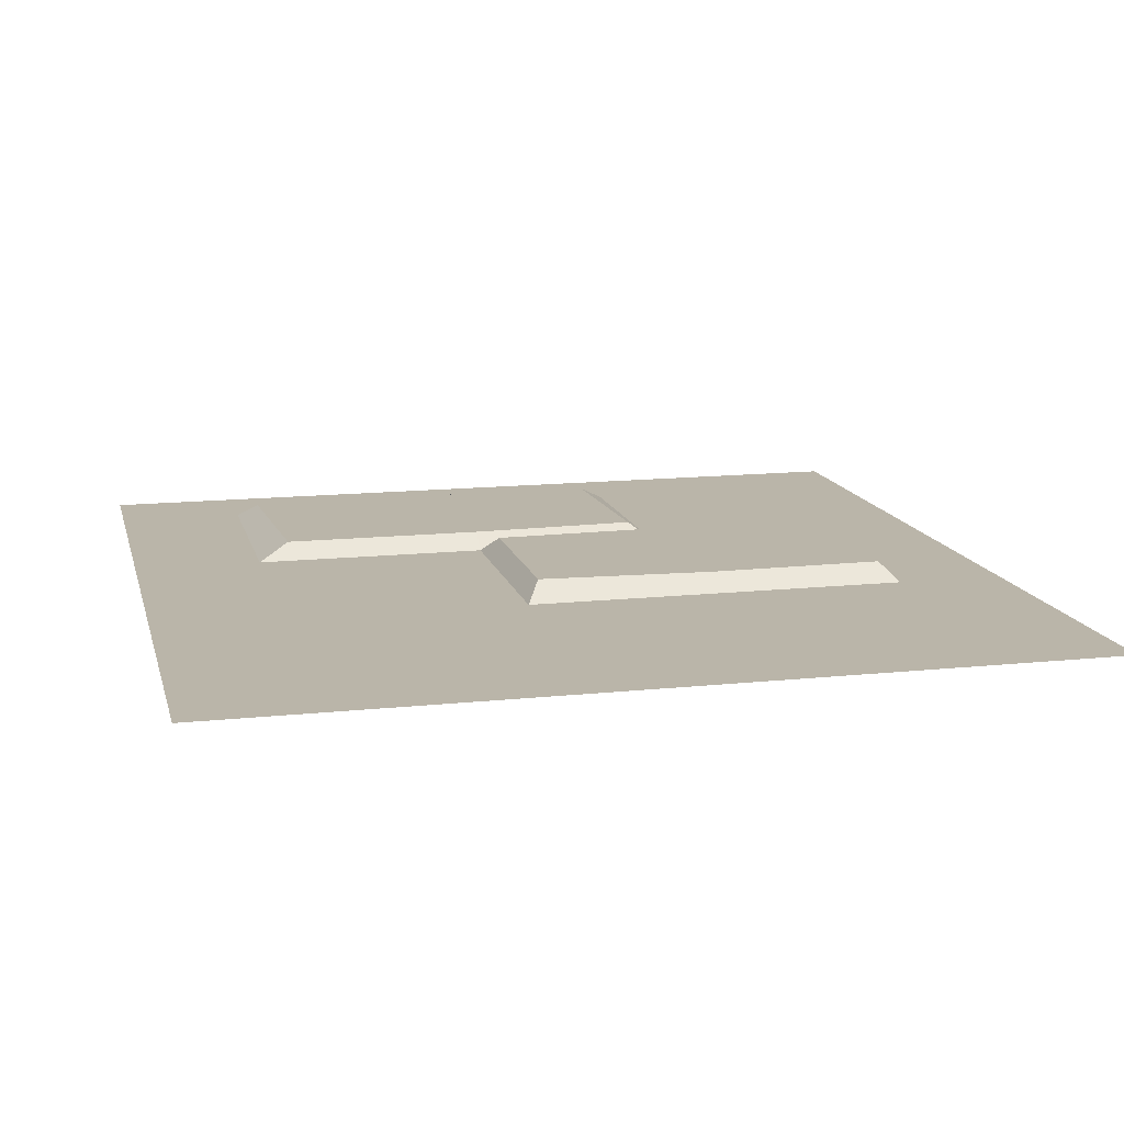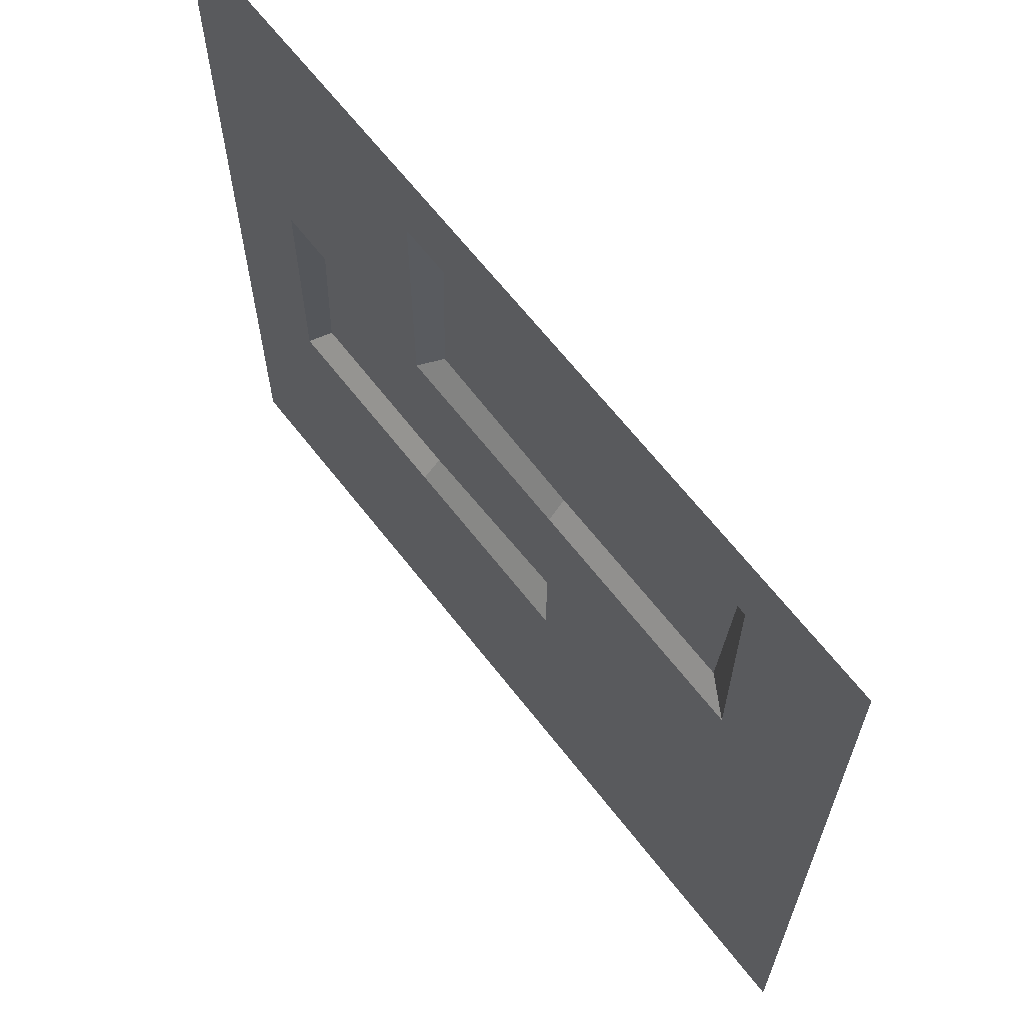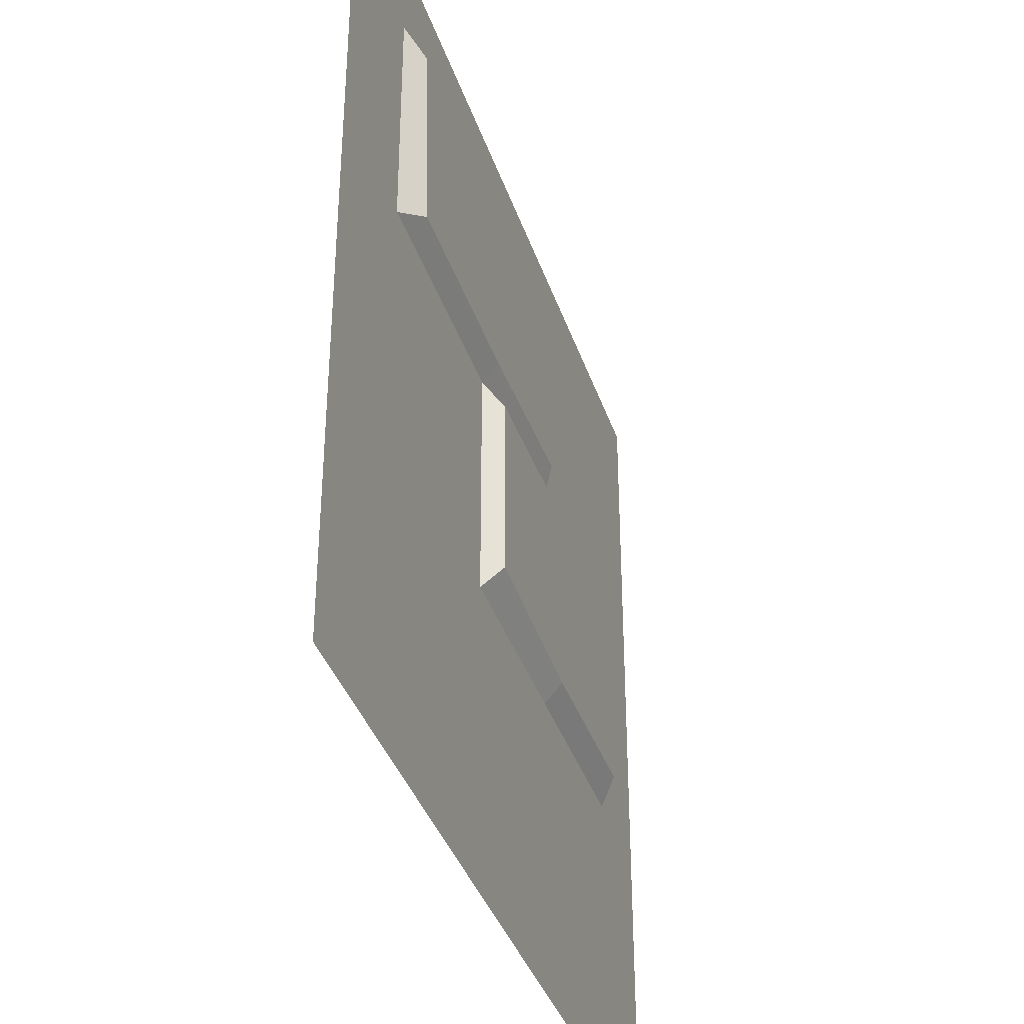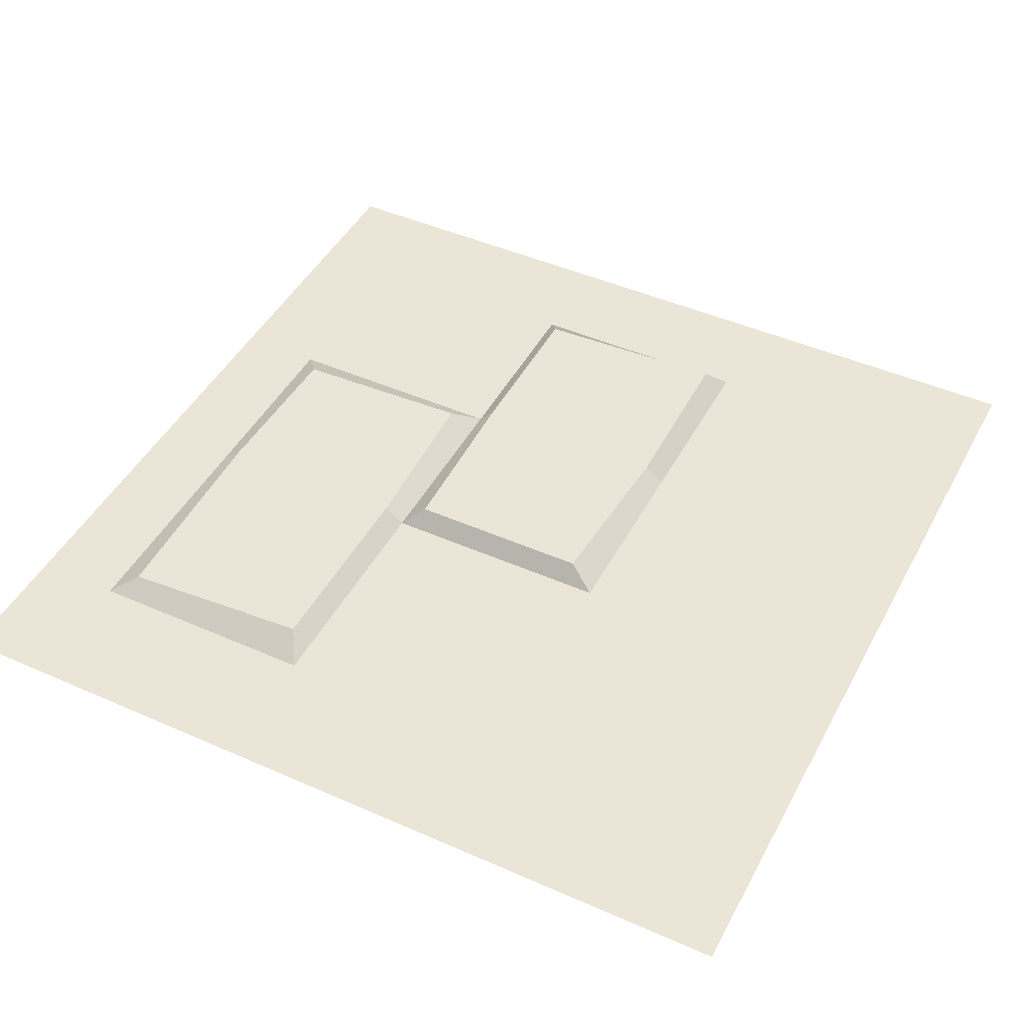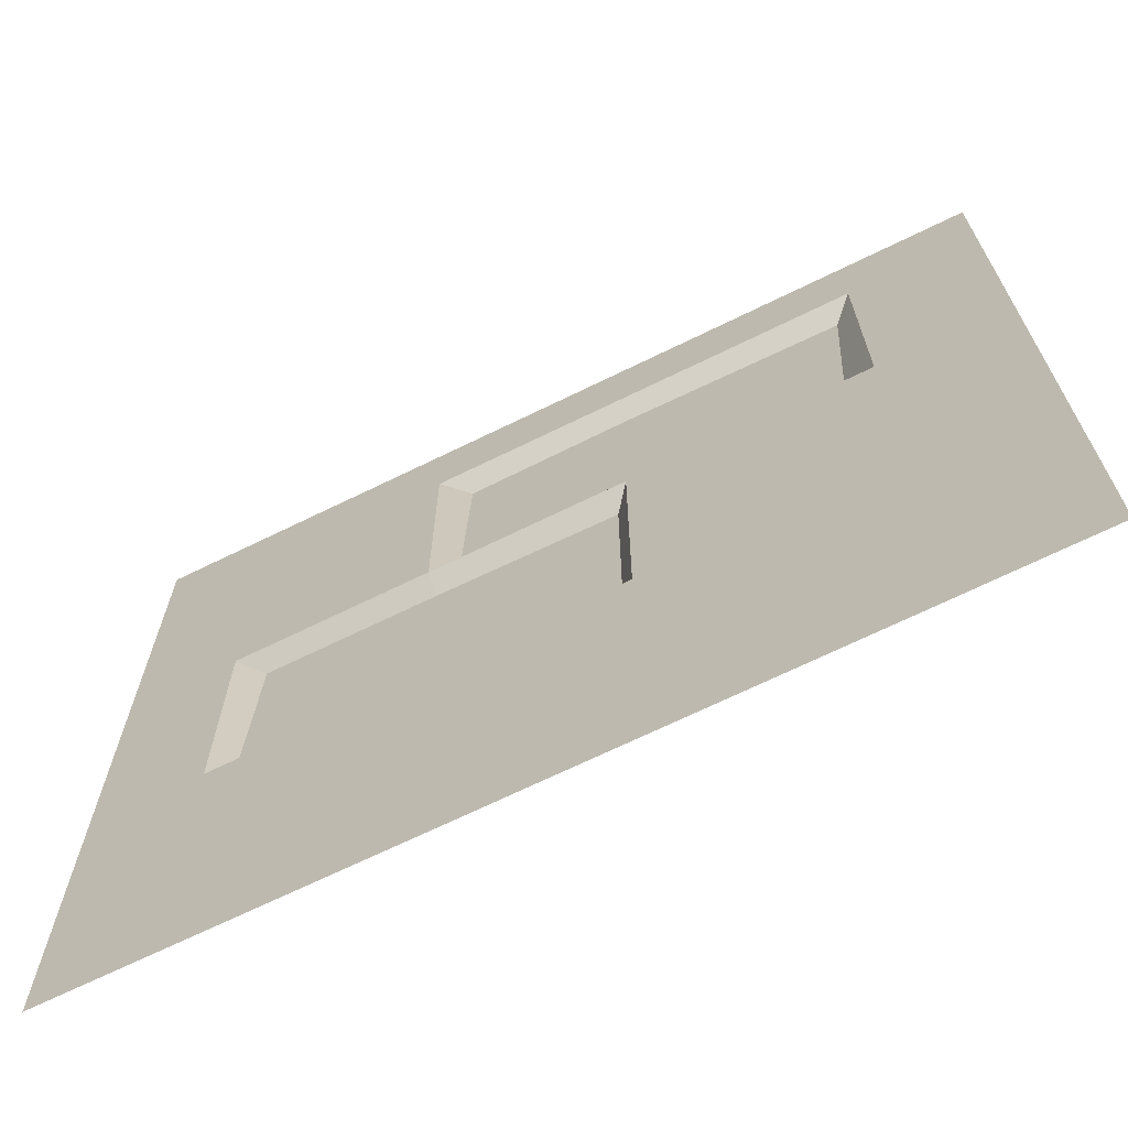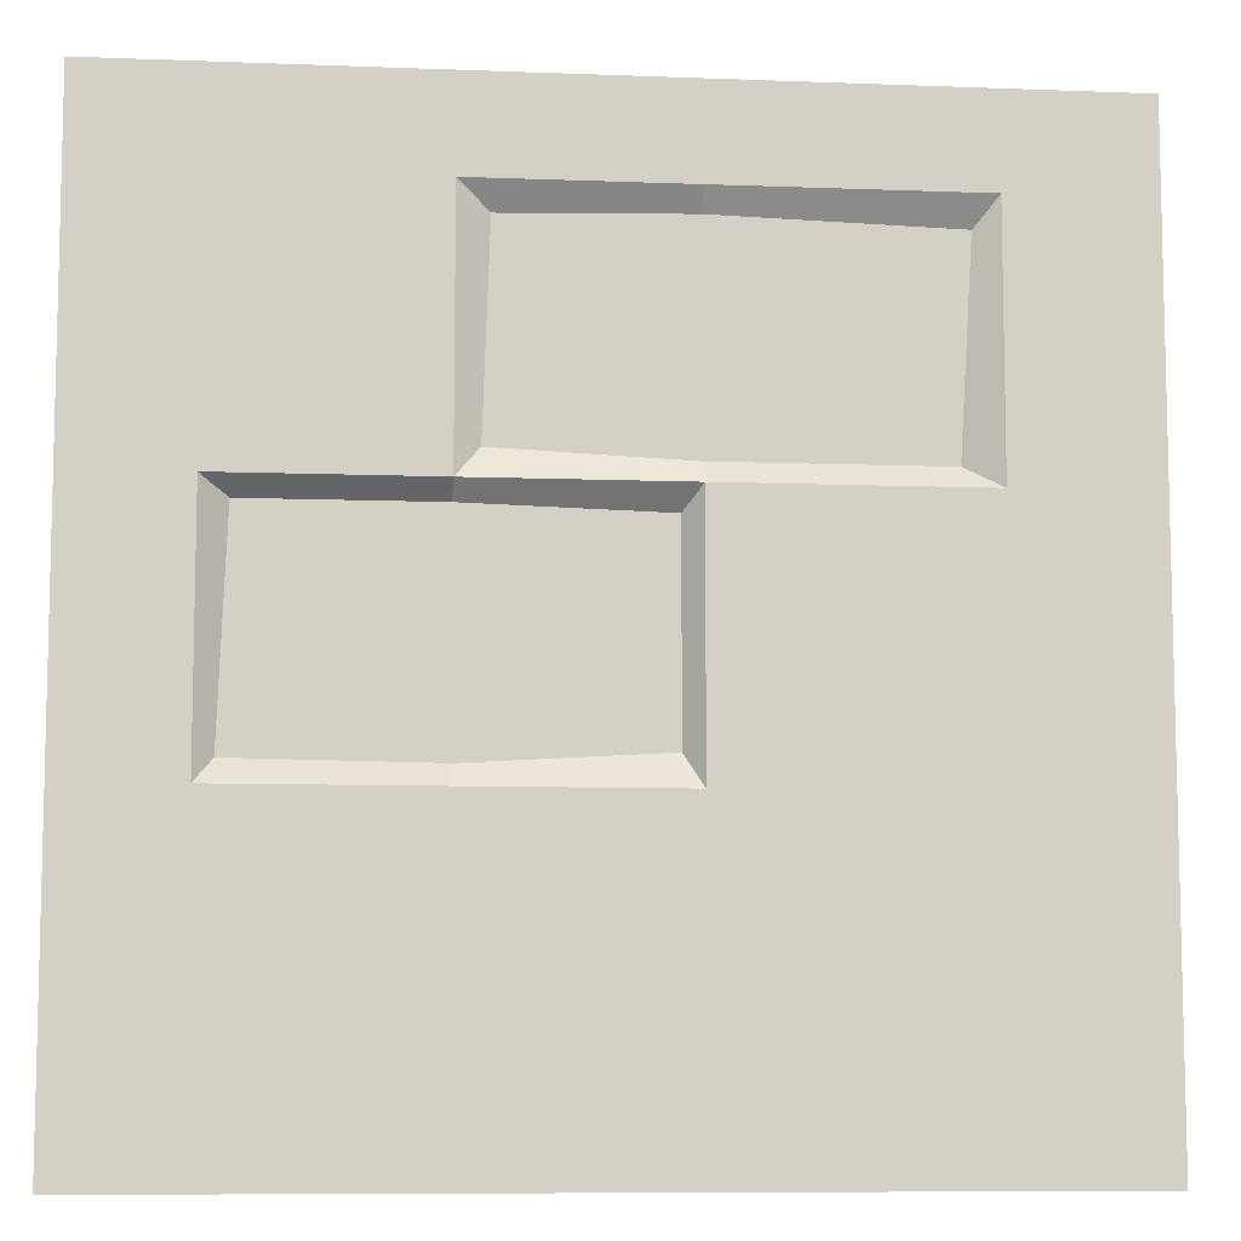
<metadata>
{"format":"obj","ext":"obj","renderer":"f3d","projection":"perspective","resolution":1024,"background":"white","views":[{"elev":13.7,"azim":166.5,"up":"+Y"},{"elev":65.5,"azim":52.1,"up":"+Z"},{"elev":-37.8,"azim":107.6,"up":"+Z"},{"elev":45.8,"azim":116.9,"up":"+Y"},{"elev":-69.1,"azim":26.1,"up":"+Z"},{"elev":-8.6,"azim":-6.0,"up":"+Z"}]}
</metadata>
<code>
o 2x2_floor_bricks_plane
v -0 0 -0.2
v 1.652 0.03727 -0.2602
v 1.15 0.03727 -0.2451
v 0.7663 0.03727 -0.2542
v 1.625 0.03727 -0.7049
v 1.112 0.04106 -0.8
v 0.7 0.04106 -0.7879
v 0.306 0.04106 -0.7879
v 1.112 0.04106 -1.232
v 0.703 0.04106 -1.256
v 0.2879 0.04106 -1.25
v 2 -0 -2
v 0.425 0 -2
v 0.7 -0 -0
v 1.15 -0 -0
v -0 -0 -0
v 2 -0 -0
v 1.15 0.03727 -0.7049
v 0.7511 0.03727 -0.6868
v 0.25 0 -0.75
v 1.15 -0 -1.3
v 0.7 0 -1.3
v 0.25 0 -1.3
v 1.7 -0 -0.2
v 1.15 -0 -0.2
v 0.7 -0 -0.2
v 1.7 -0 -0.75
v 1.15 -0 -0.75
v 0.7 -0 -0.75
v -0 0 -2
v 1.7 -0 -0
v 2 -0 -0.2
f 6 9 10 7
f 7 10 11 8
f 2 5 18 3
f 3 18 19 4
f 20 1 26 29
f 26 14 15 25
f 31 17 32 24
f 6 7 29 28
f 7 8 20 29
f 10 9 21 22
f 11 10 22 23
f 9 6 28 21
f 8 11 23 20
f 2 3 25 24
f 3 4 26 25
f 18 5 27 28
f 19 18 28 29
f 5 2 24 27
f 4 19 29 26
f 30 1 20 23
f 13 30 23 22
f 24 32 12 27
f 25 15 31 24
f 27 12 21 28
f 13 22 21 12
f 1 16 14 26

</code>
